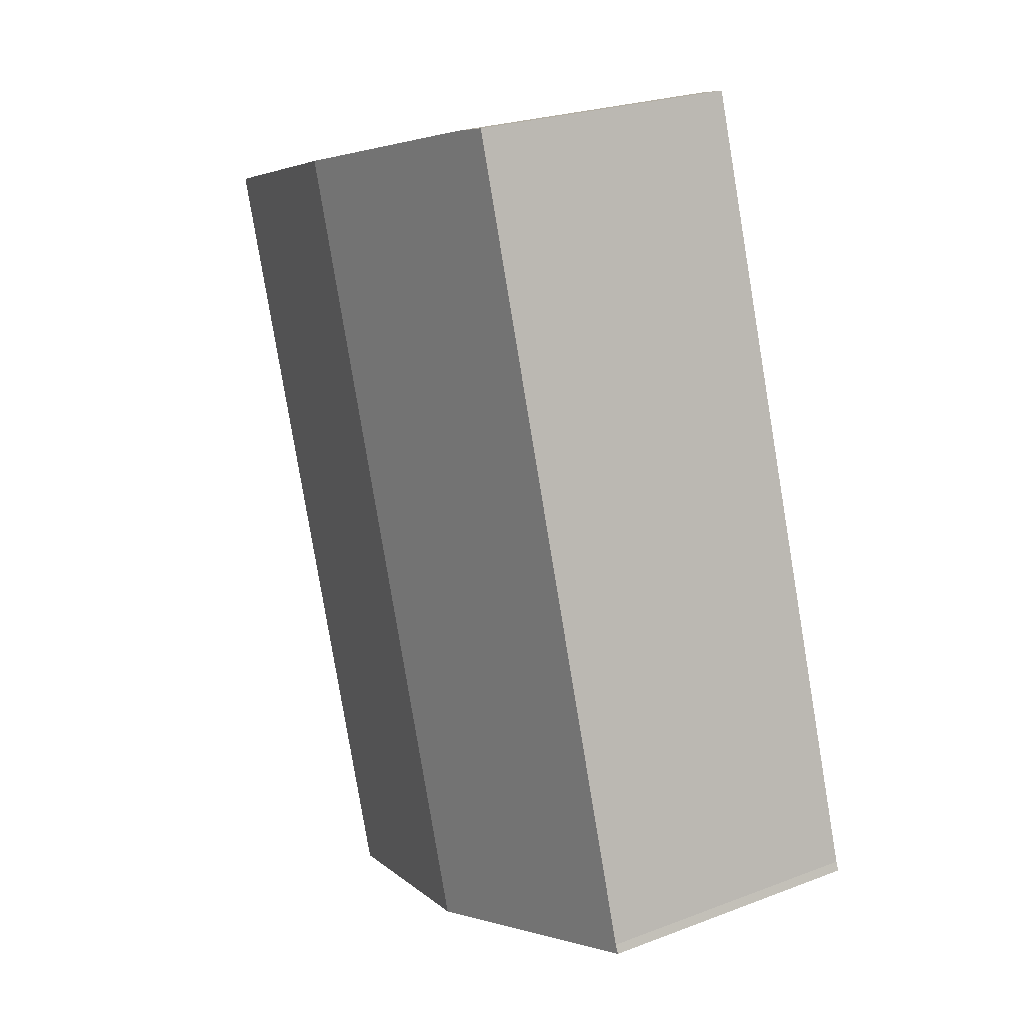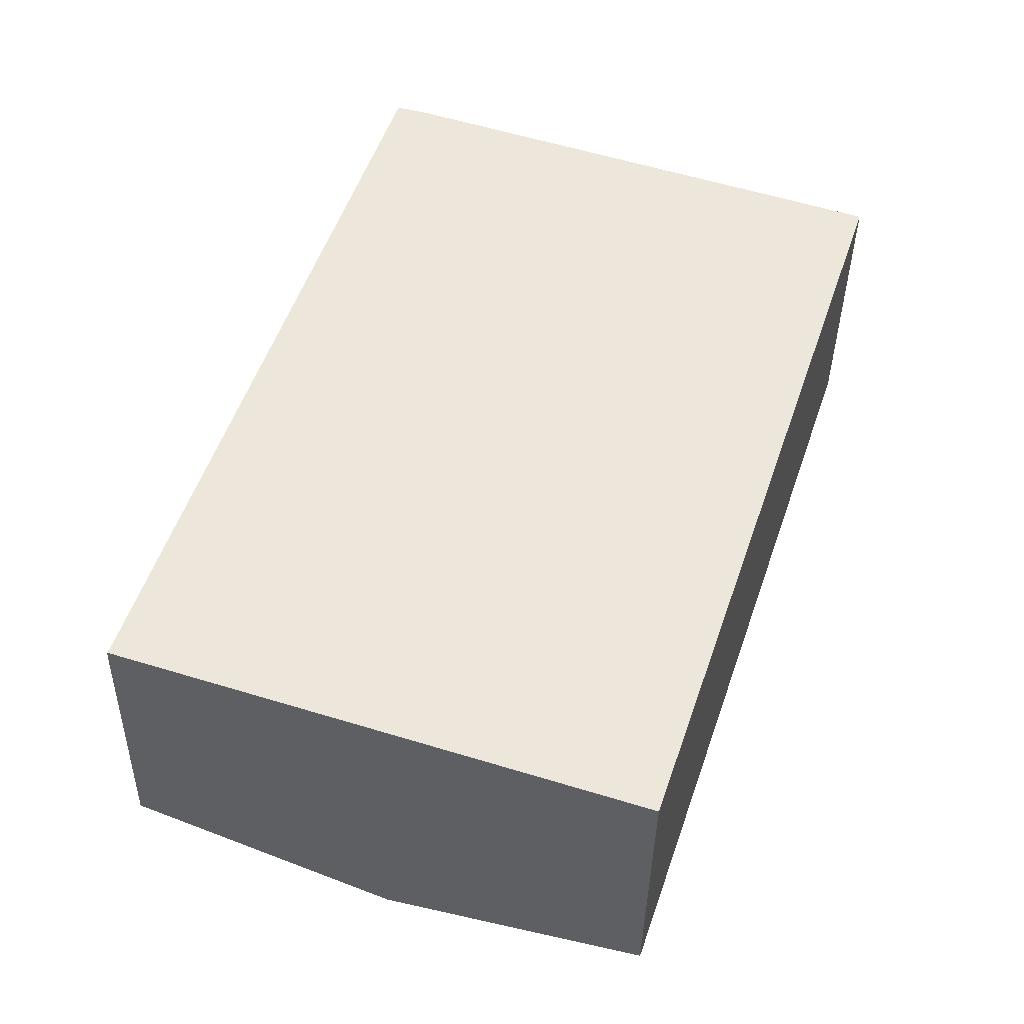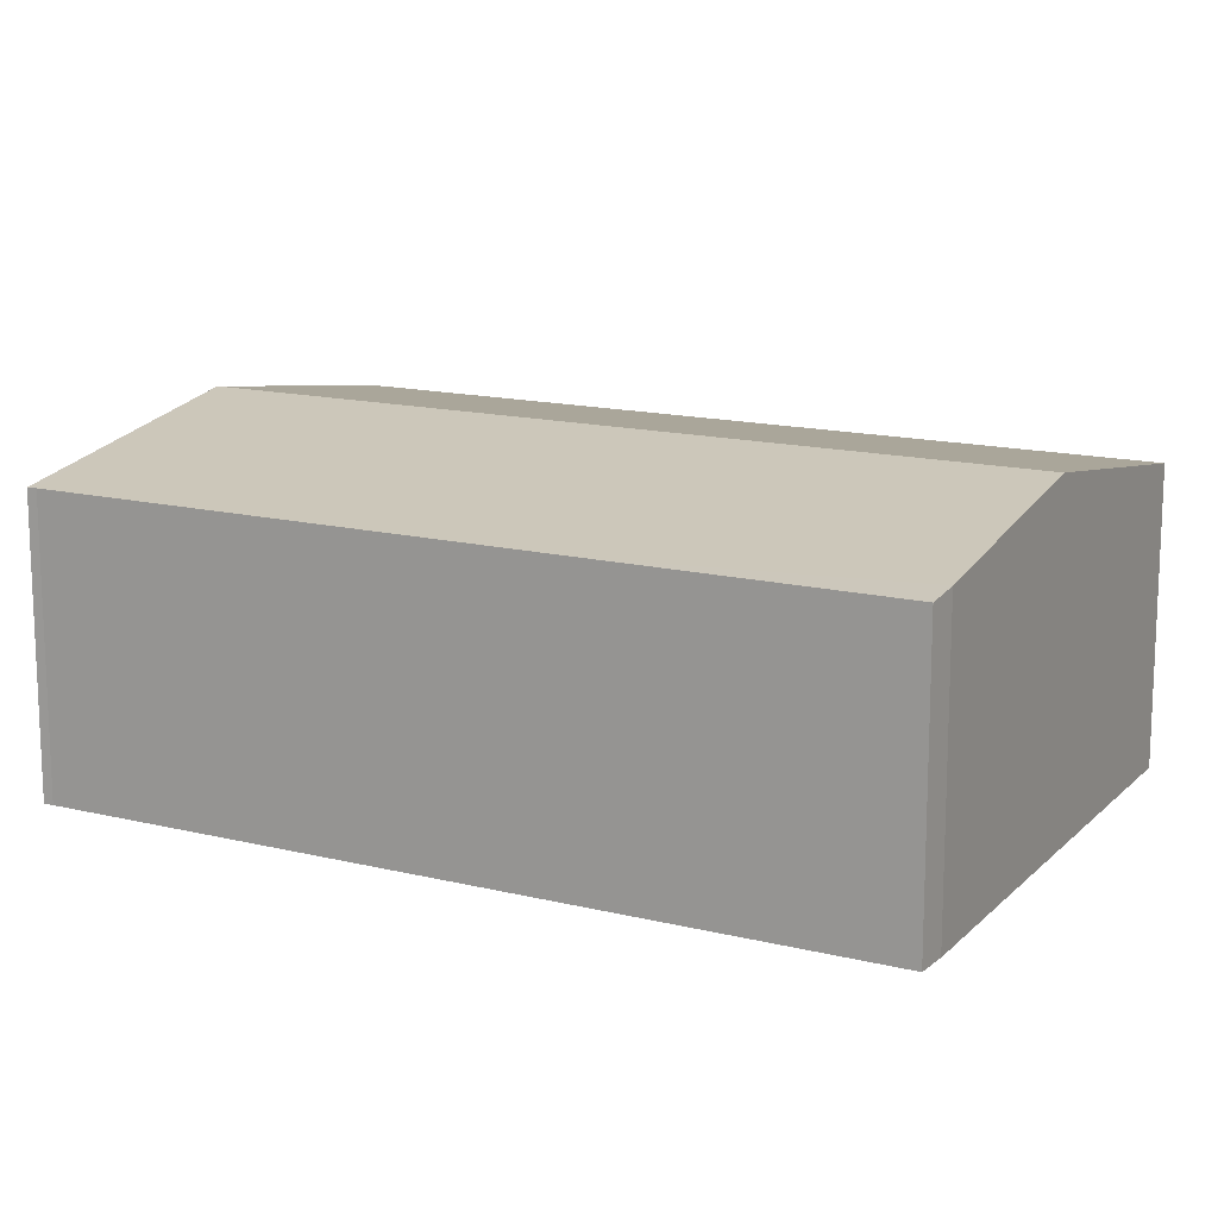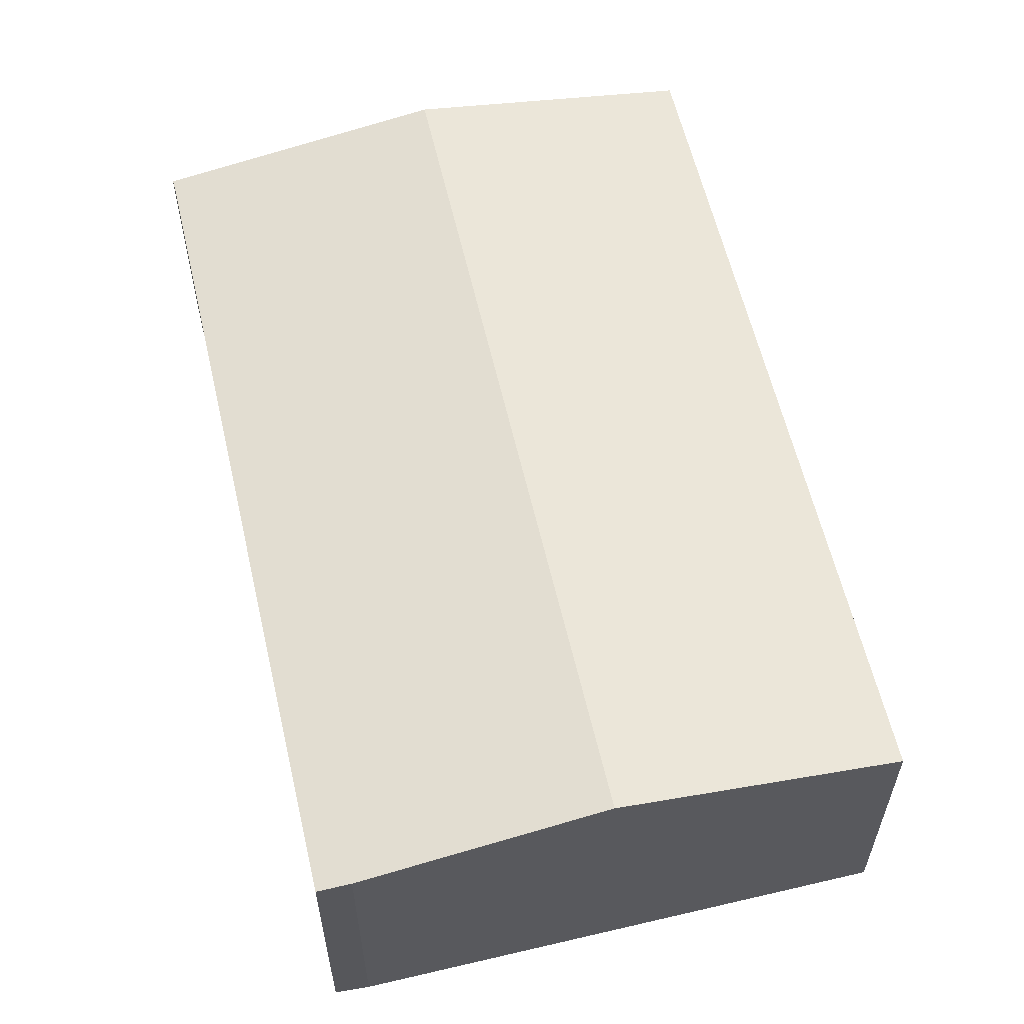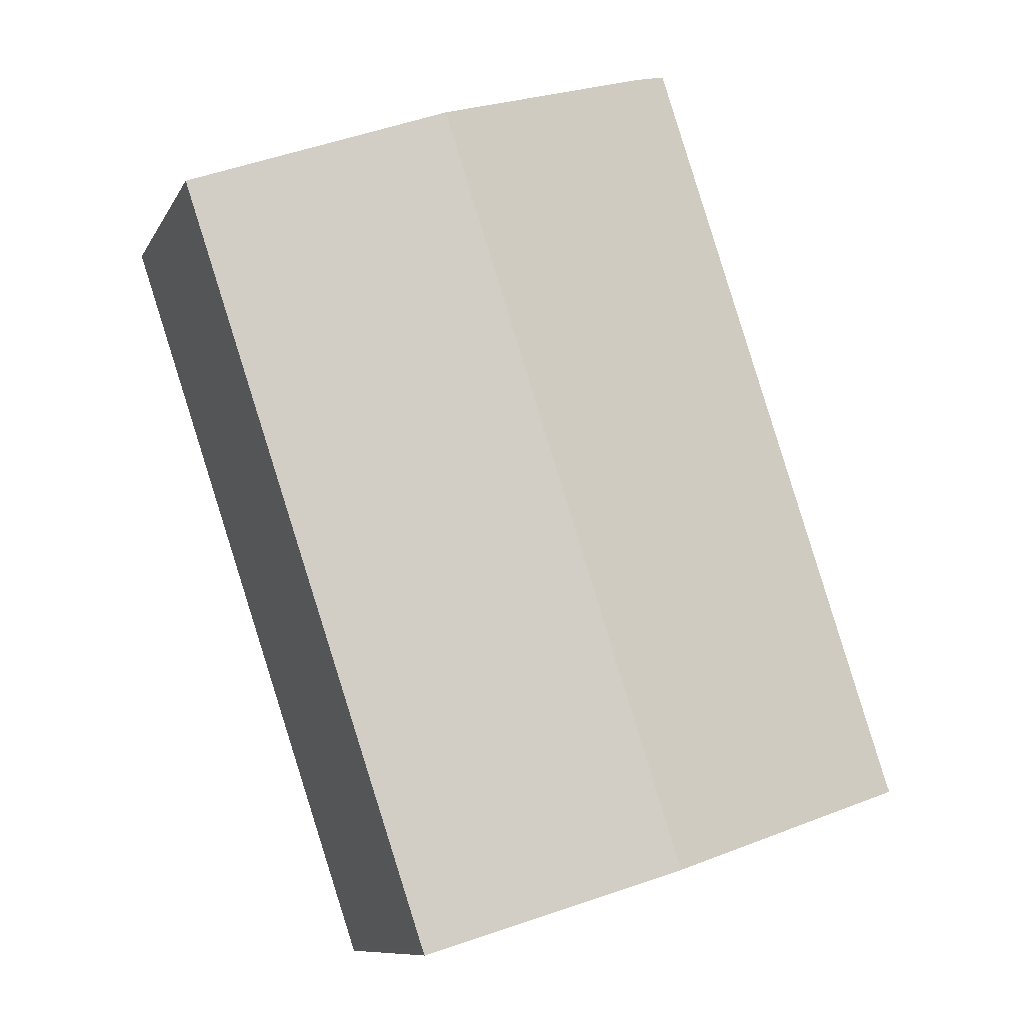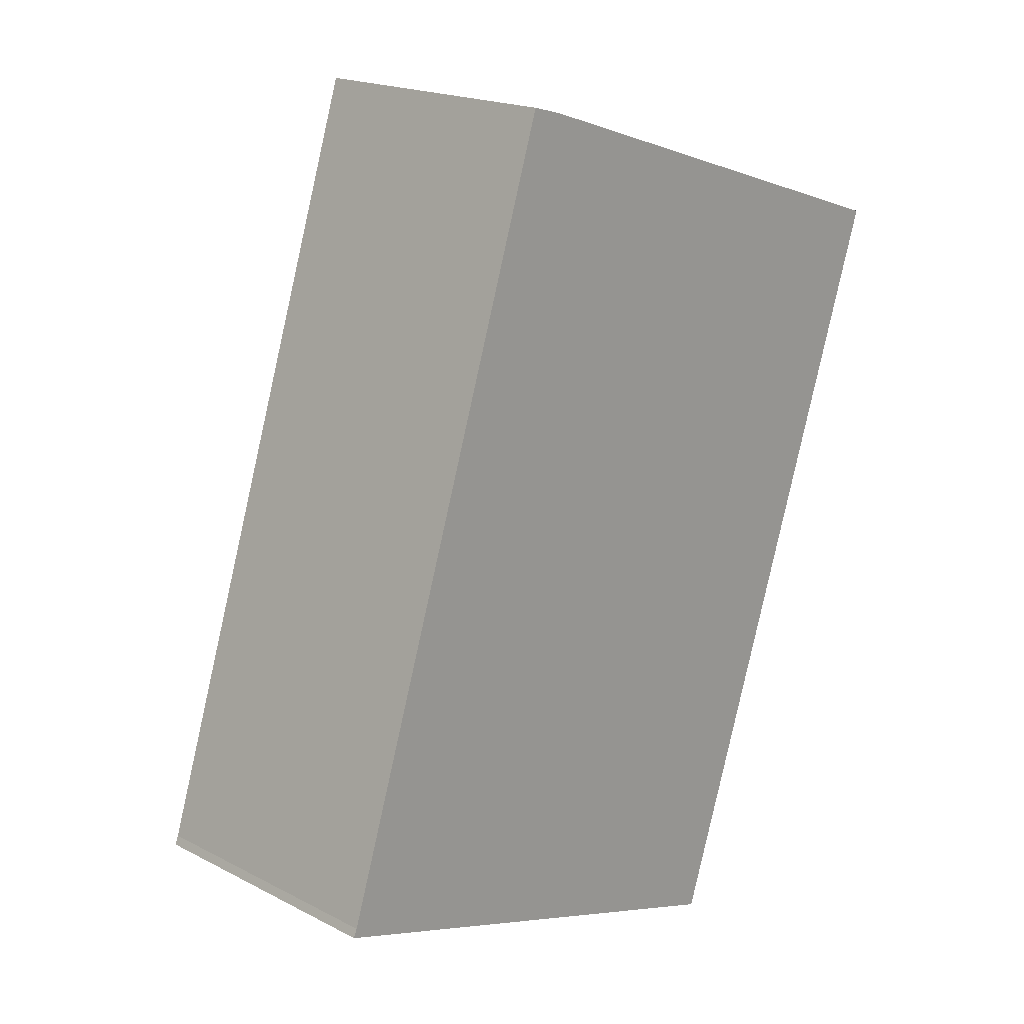
<metadata>
{"format":"obj","ext":"obj","renderer":"f3d","projection":"perspective","resolution":1024,"background":"white","views":[{"elev":24.2,"azim":-122.0,"up":"+Z"},{"elev":-38.4,"azim":-0.9,"up":"+Z"},{"elev":14.7,"azim":-43.8,"up":"+Y"},{"elev":60.2,"azim":5.0,"up":"+Y"},{"elev":-10.1,"azim":161.7,"up":"+Z"},{"elev":19.1,"azim":-45.9,"up":"+Z"}]}
</metadata>
<code>
v  9.868 9.896 26.6
v  5.671 9.717 17.39
v  8.755 9.716 26.9
v  17.79 11.2 23.94
v  9.035 11.2 -2.954
v  0.127 9.72 0.305
v  5.671 10.65 -1.854
v  0 9.716 5.949e-16
v  26.86 9.705 20.89
v  18.02 9.734 -5.688
v  17.95 9.735 -5.87
v  17.95 3.594e-16 -5.87
v  9.035 1.809e-16 -2.954
v  5.671 1.135e-16 -1.854
v  0 0 0
v  0.127 -1.868e-17 0.305
v  5.671 -1.065e-15 17.39
v  8.755 -1.647e-15 26.9
v  9.868 -1.629e-15 26.6
v  17.79 -1.466e-15 23.94
v  26.86 -1.279e-15 20.89
v  18.02 3.483e-16 -5.688
g defaultobject
f 1 2 3
f 2 1 4
f 2 4 5
f 2 5 6
f 6 5 7
f 6 7 8
f 9 5 4
f 5 9 10
f 5 10 11
f 12 5 11
f 5 12 13
f 5 13 7
f 7 13 8
f 8 13 14
f 8 14 15
f 8 16 6
f 16 8 15
f 16 2 6
f 2 16 17
f 17 3 2
f 3 17 18
f 3 19 1
f 19 3 18
f 19 4 1
f 4 19 9
f 9 19 20
f 9 20 21
f 10 12 11
f 12 10 22
f 9 22 10
f 22 9 21
f 17 19 18
f 19 17 20
f 20 17 21
f 21 17 16
f 21 16 22
f 22 16 15
f 22 15 14
f 22 14 13
f 22 13 12

</code>
